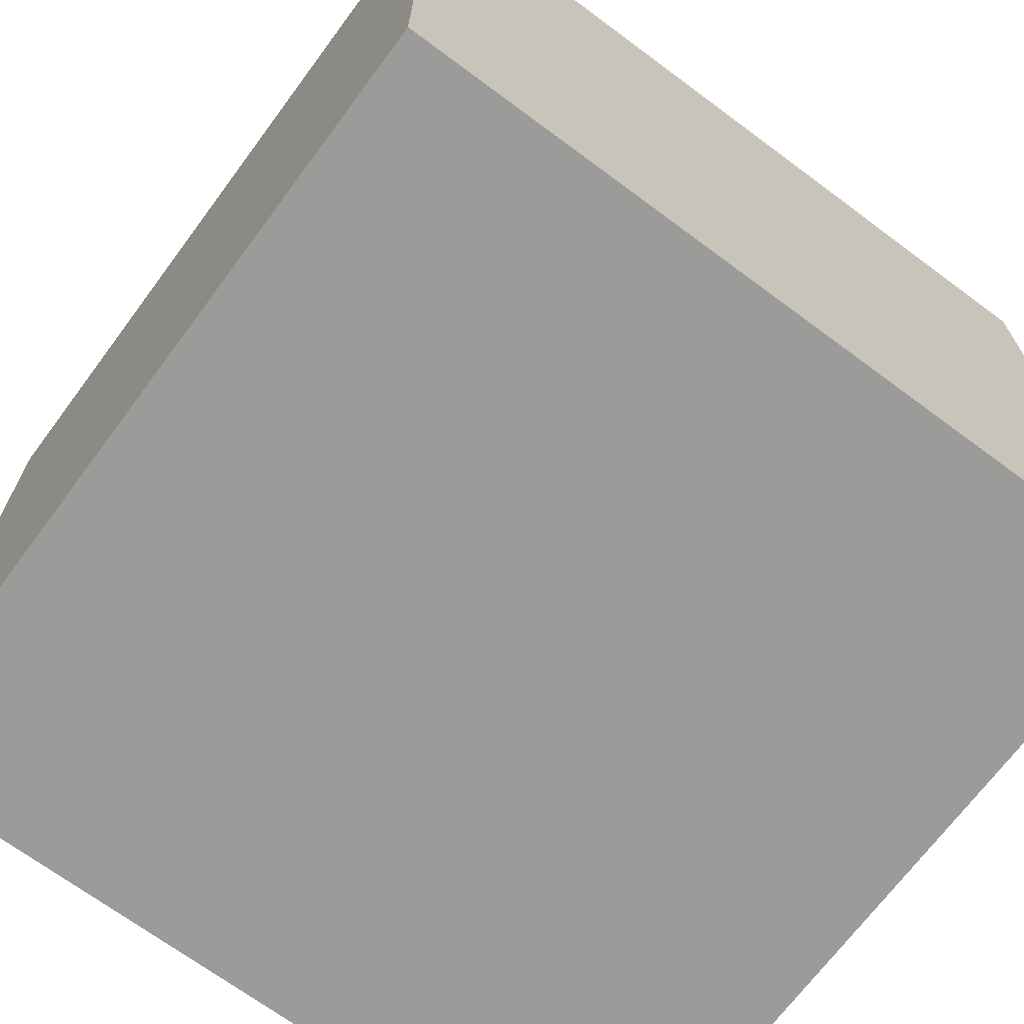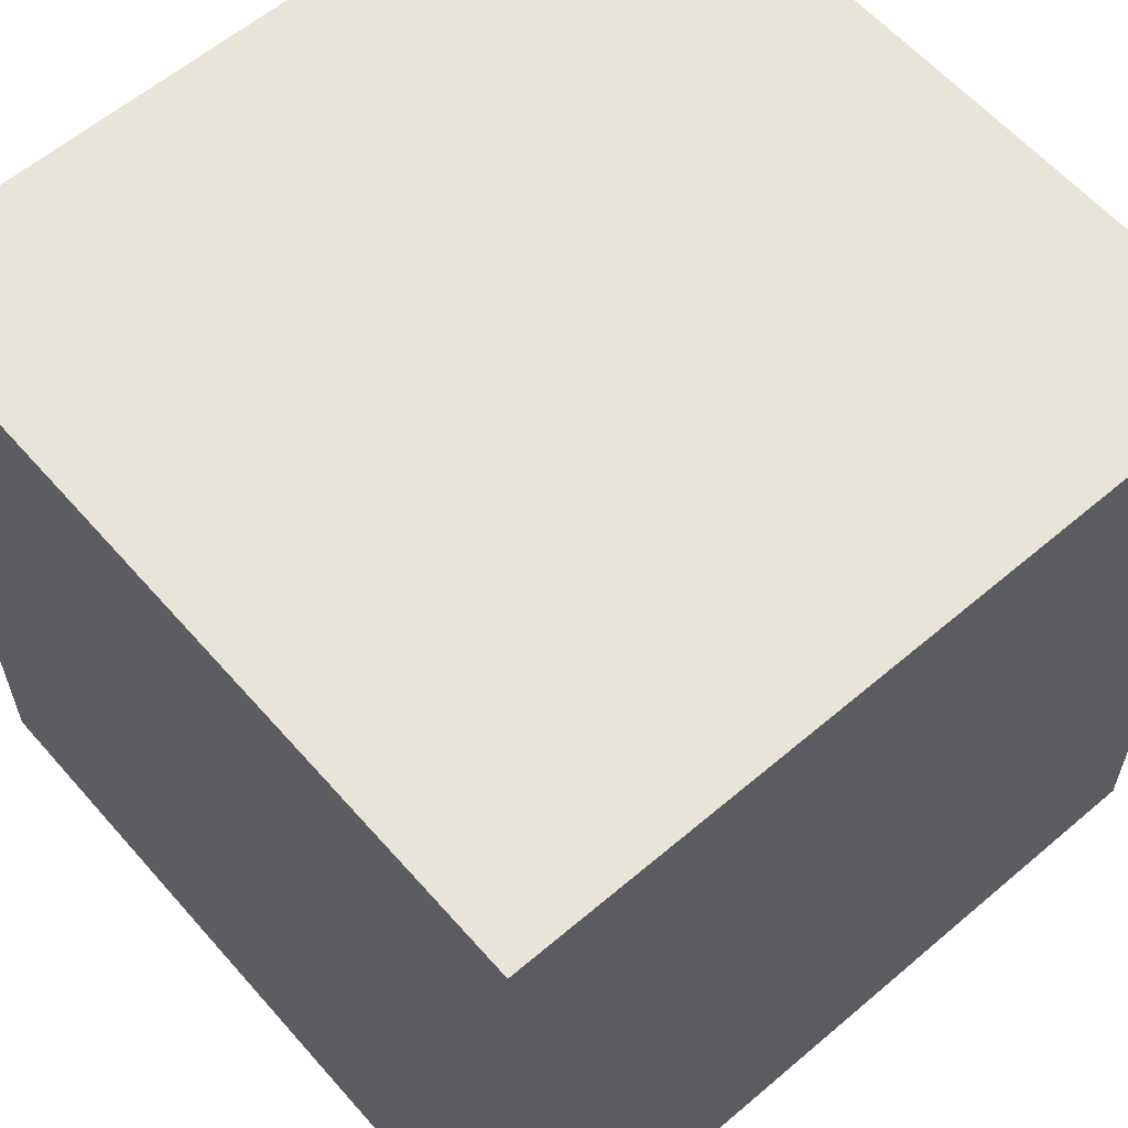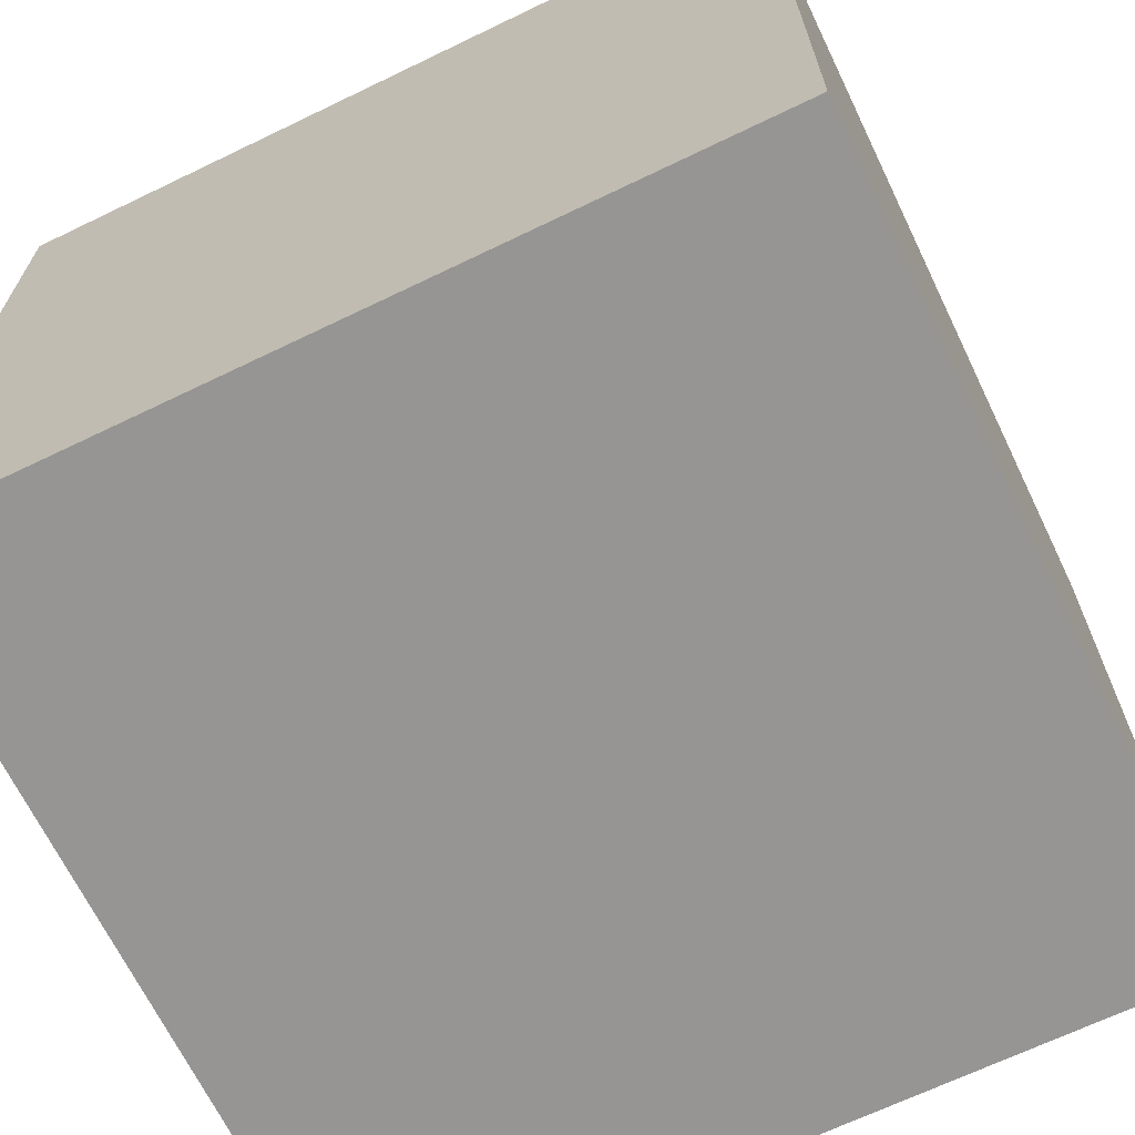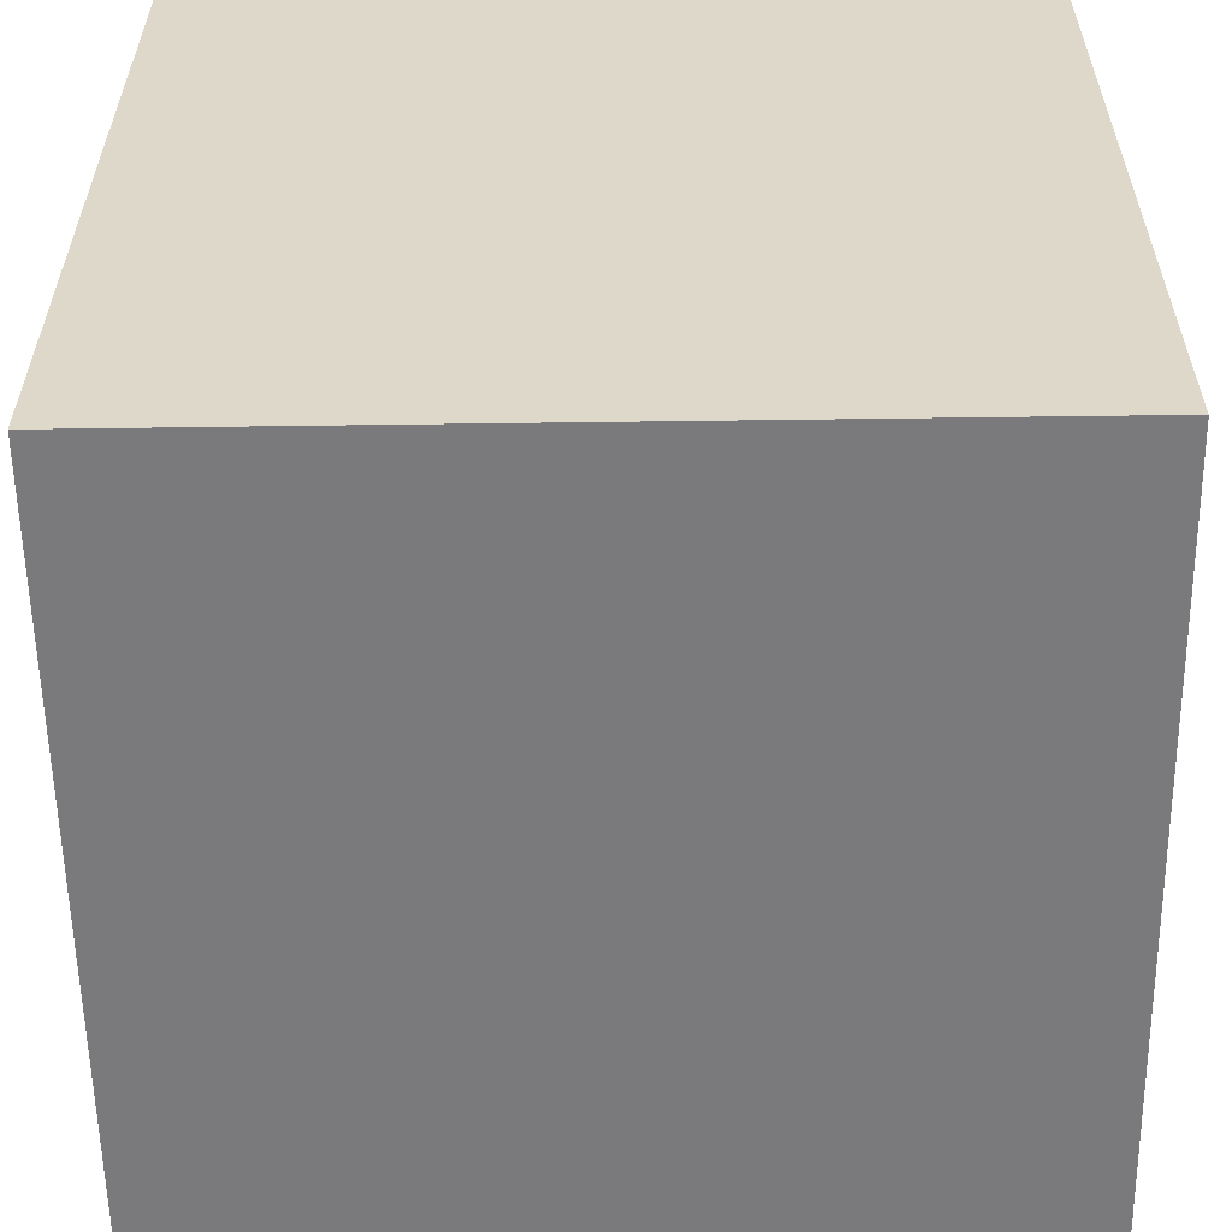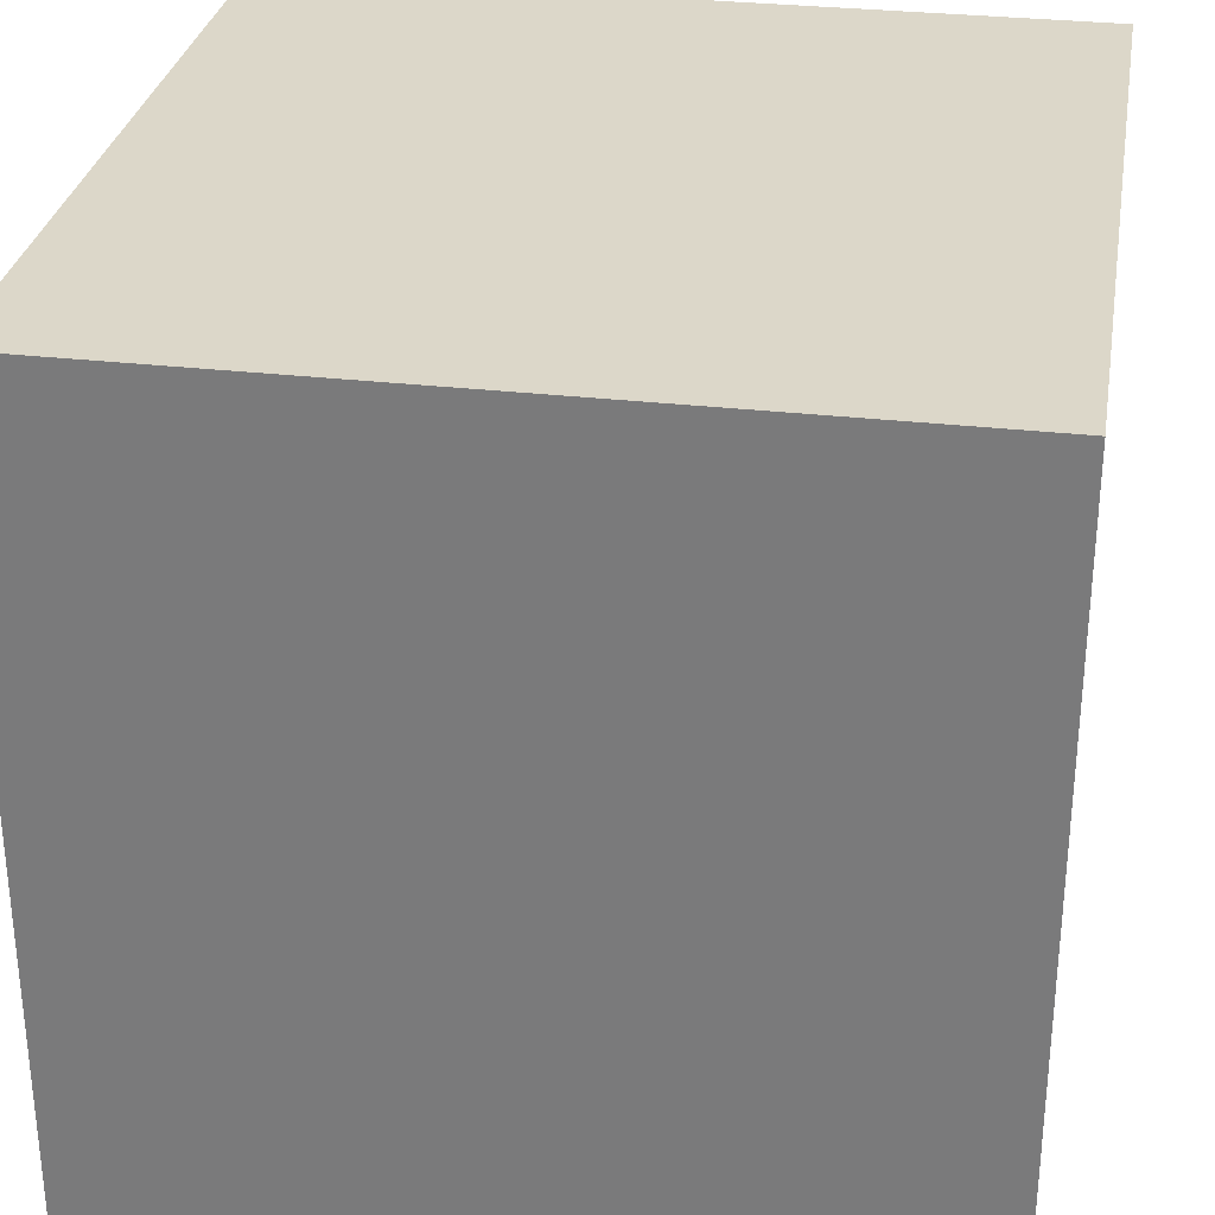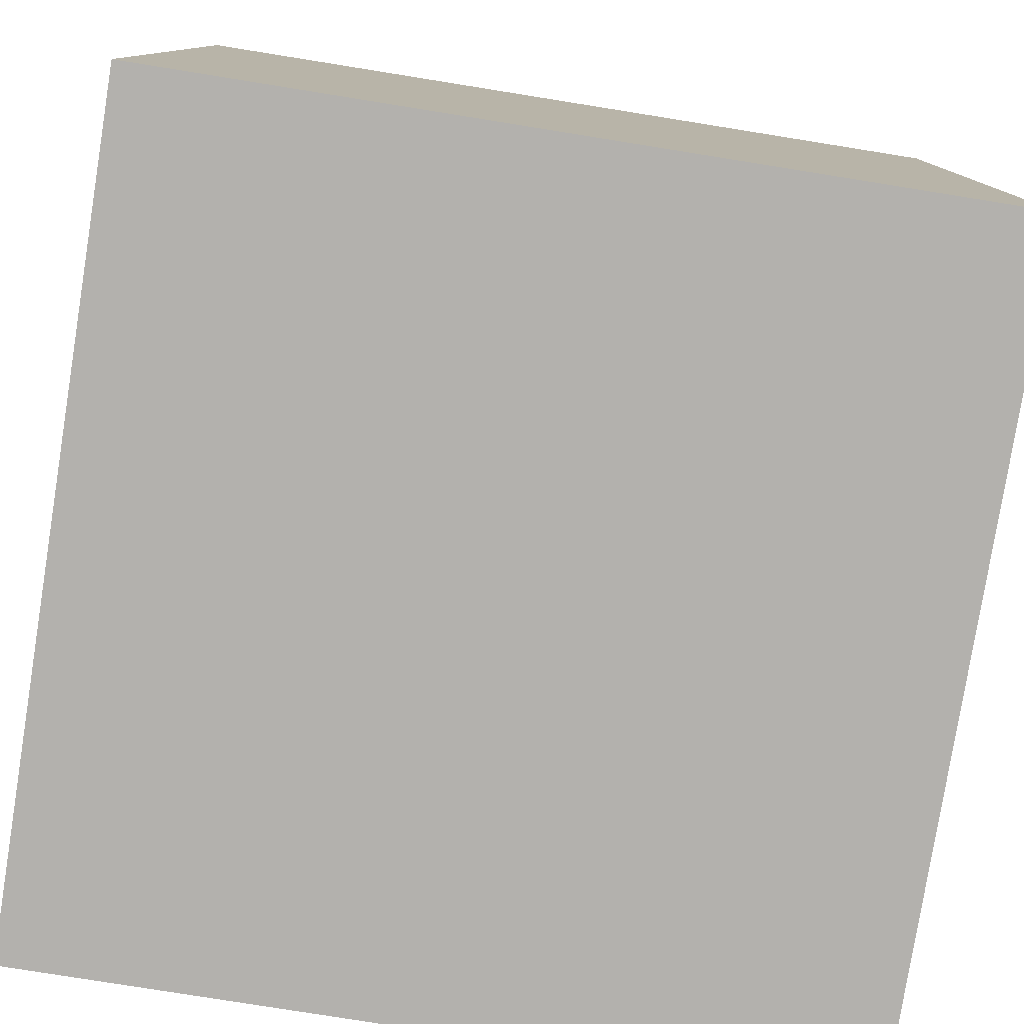
<metadata>
{"format":"obj","ext":"obj","renderer":"f3d","projection":"perspective","resolution":1024,"background":"white","views":[{"elev":-69.6,"azim":-36.6,"up":"+Y"},{"elev":60.2,"azim":49.0,"up":"+Z"},{"elev":-67.5,"azim":-154.2,"up":"+Z"},{"elev":-58.2,"azim":0.8,"up":"+Y"},{"elev":30.3,"azim":-170.5,"up":"+Y"},{"elev":-79.2,"azim":80.9,"up":"+Z"}]}
</metadata>
<code>
o Cube
v -4.938 4.938 4.938
v -4.938 4.938 -4.938
v 4.938 4.938 -4.938
v 4.938 4.938 4.938
v -4.938 -4.938 4.938
v -4.938 -4.938 -4.938
v 4.938 -4.938 -4.938
v 4.938 -4.938 4.938
v -4.938 4.938 4.938
v -4.938 4.938 4.938
v -4.938 4.938 -4.938
v -4.938 4.938 -4.938
v 4.938 4.938 4.938
v 4.938 4.938 4.938
v -4.938 -4.938 4.938
v -4.938 -4.938 4.938
v 4.938 4.938 -4.938
v 4.938 4.938 -4.938
v -4.938 -4.938 -4.938
v -4.938 -4.938 -4.938
v 4.938 -4.938 -4.938
v 4.938 -4.938 -4.938
v 4.938 -4.938 4.938
v 4.938 -4.938 4.938
f 11 9 13
f 24 16 20
f 15 10 12
f 6 2 18
f 3 14 23
f 1 5 8
f 11 13 17
f 24 20 22
f 15 12 19
f 6 18 21
f 3 23 7
f 1 8 4

</code>
